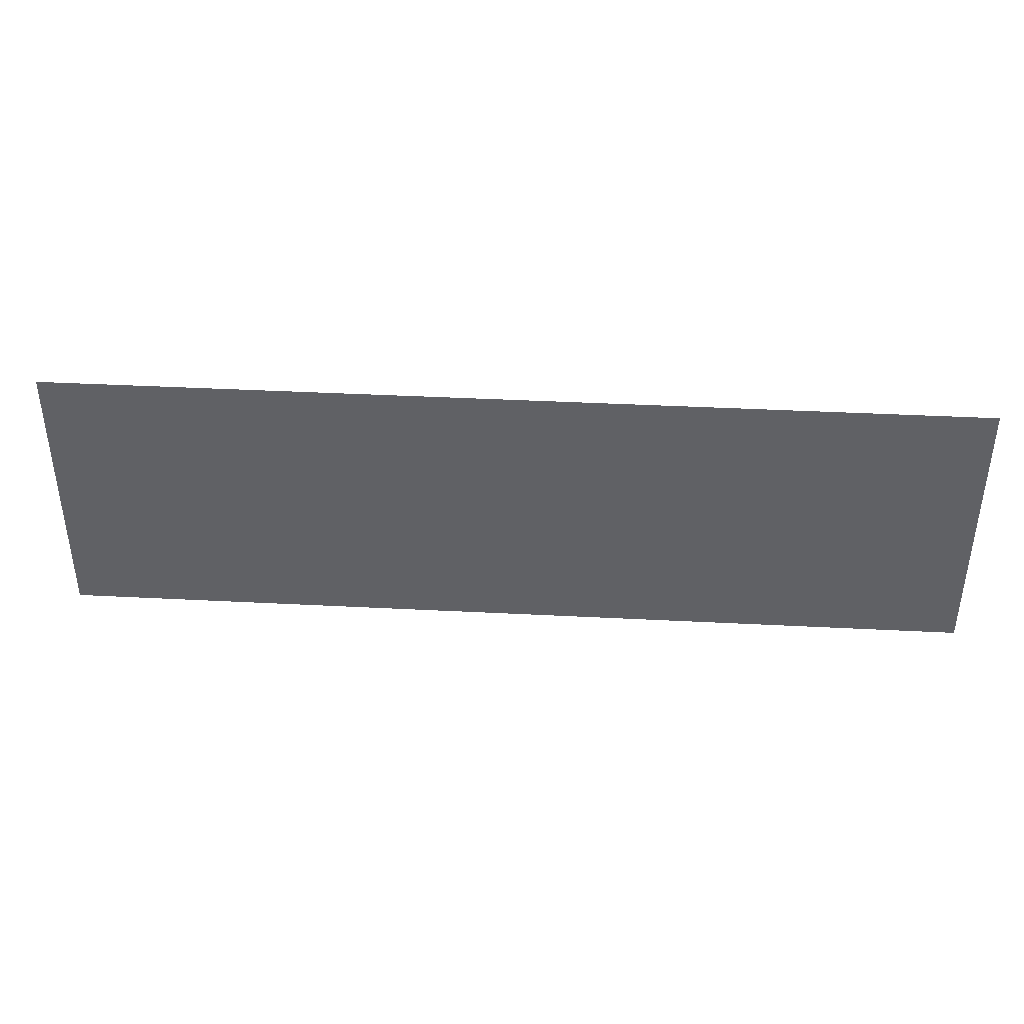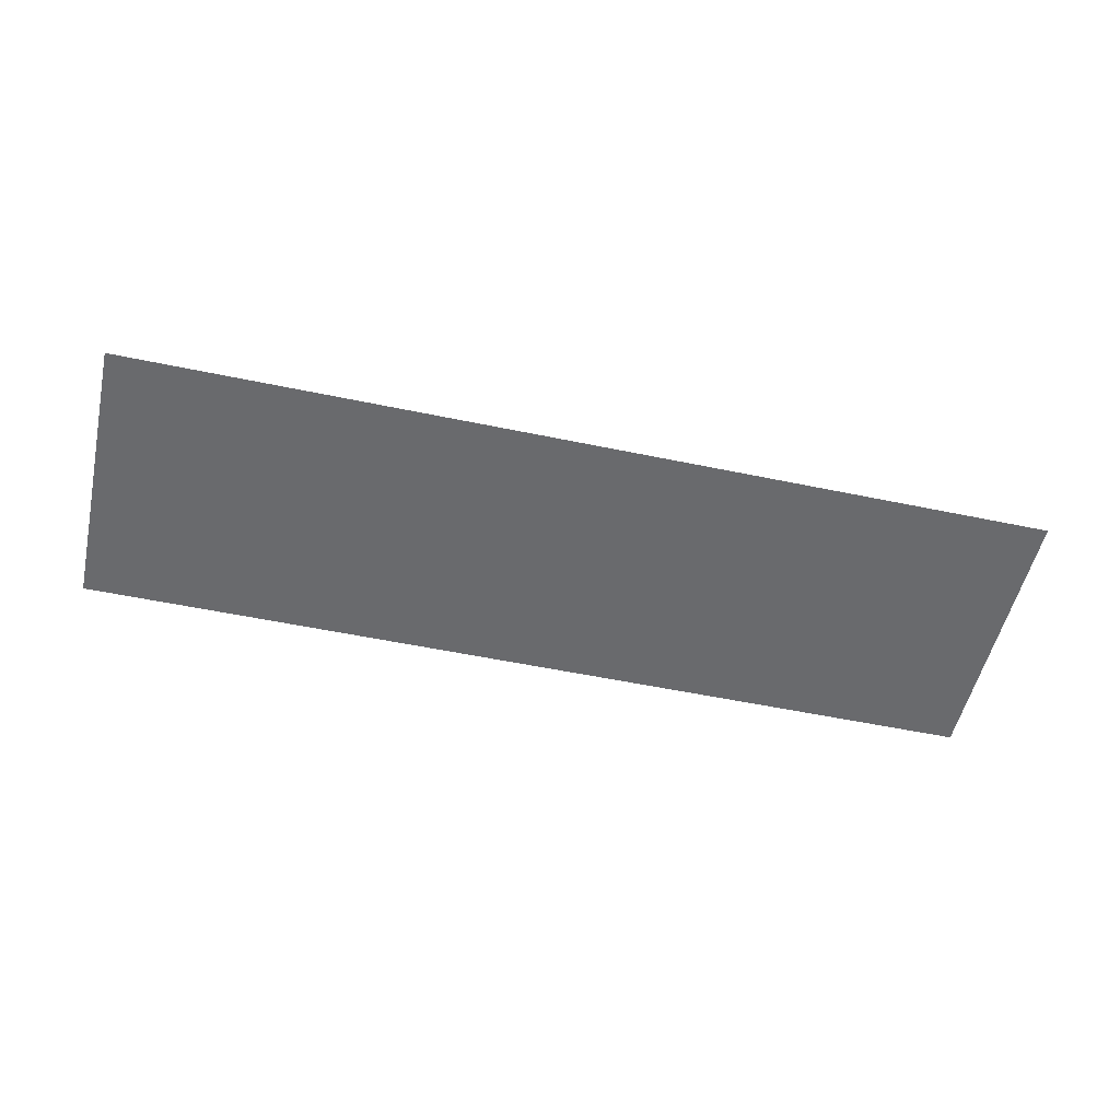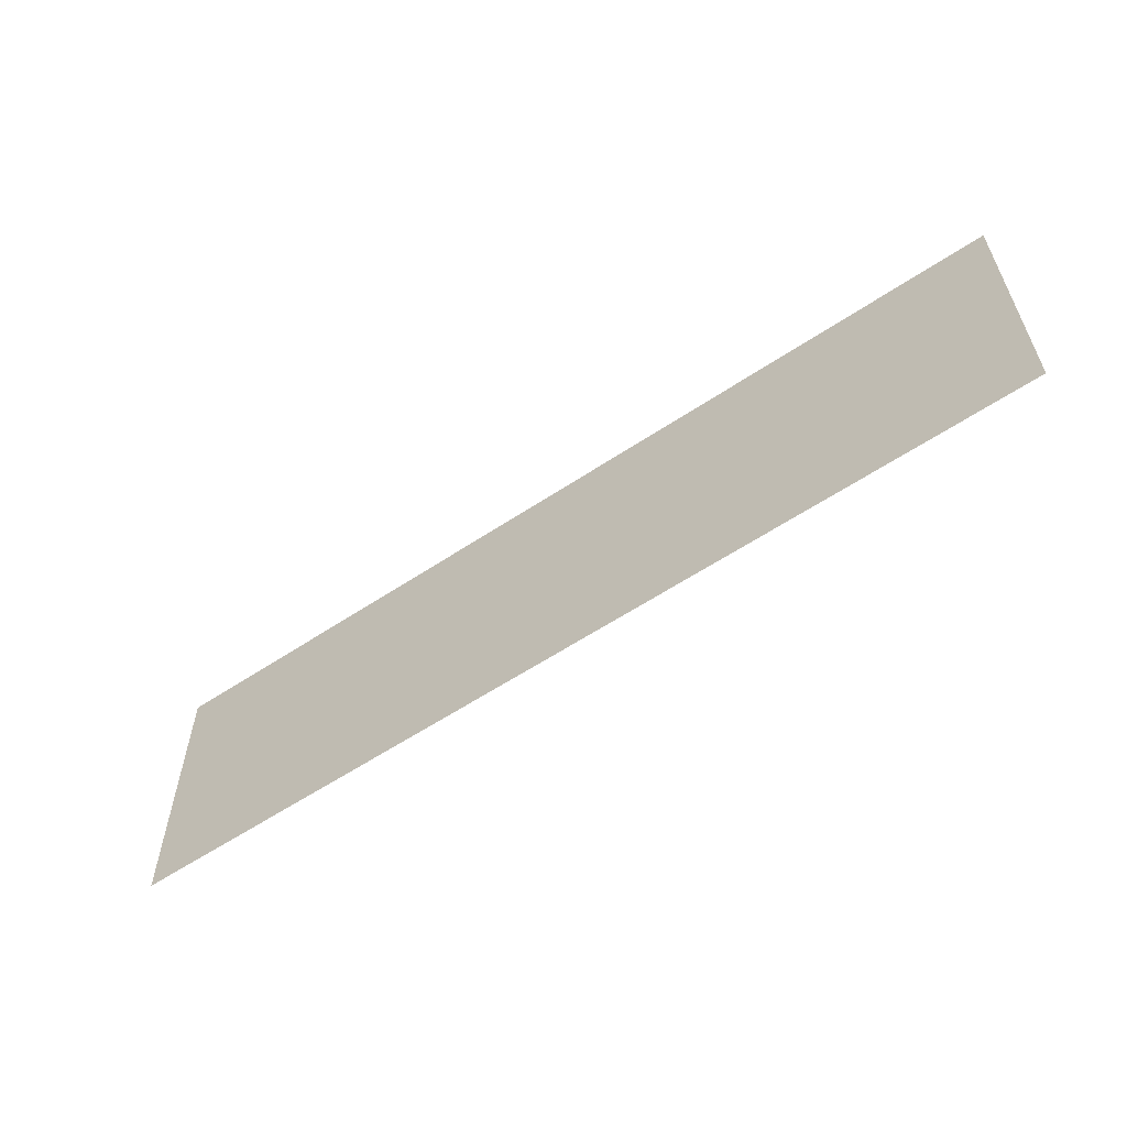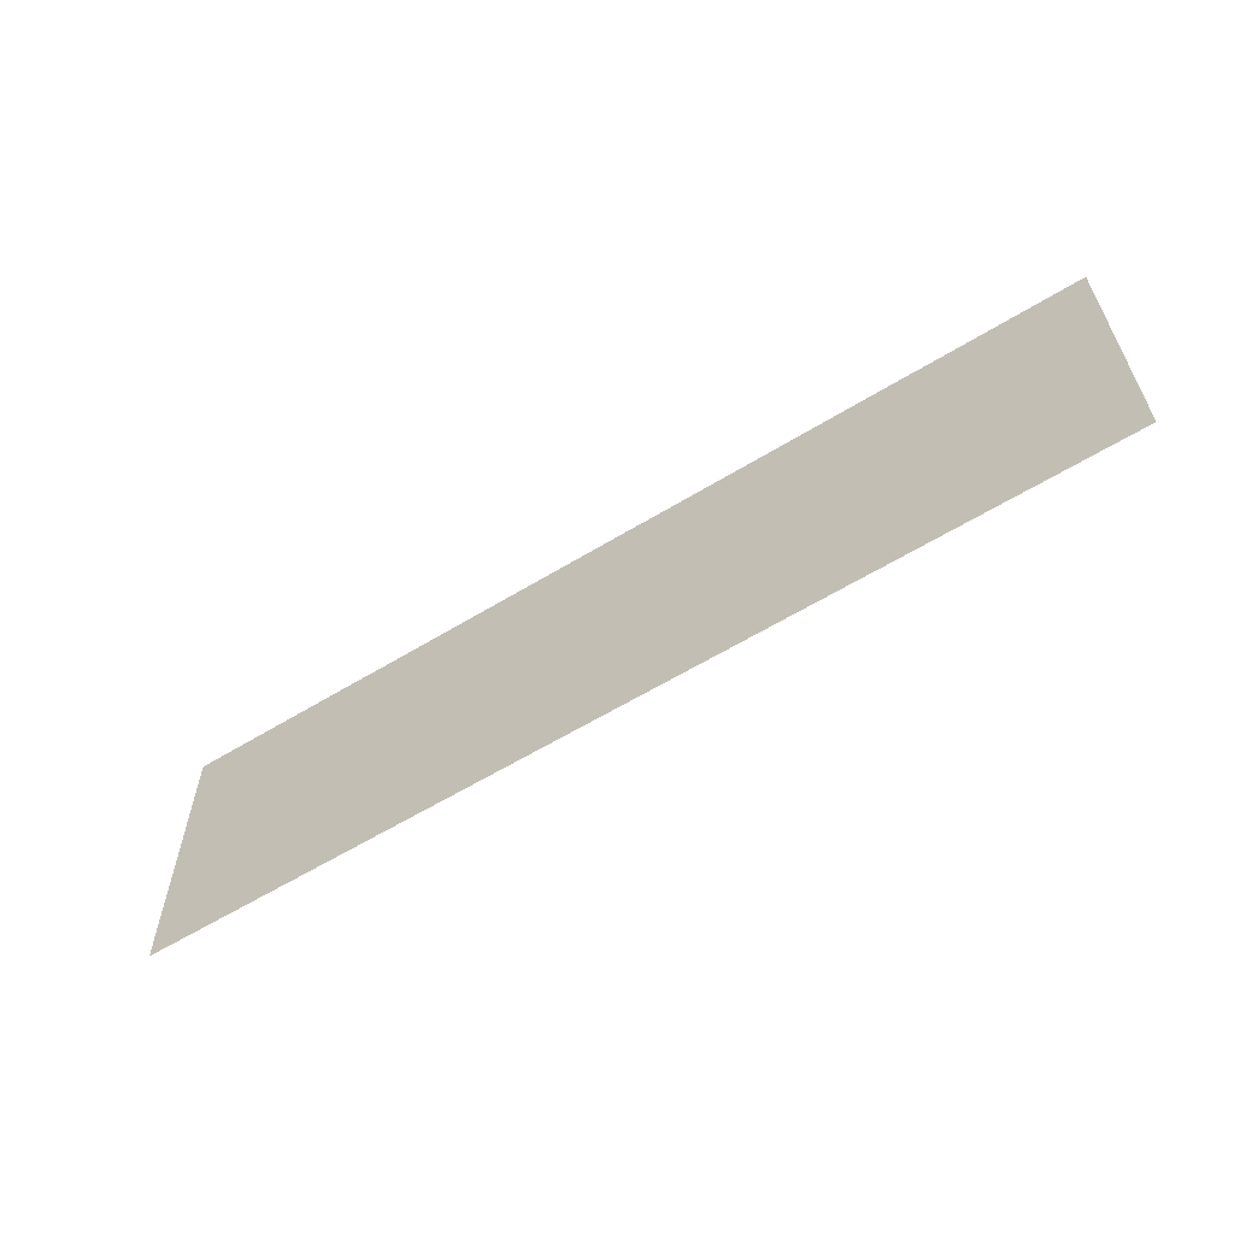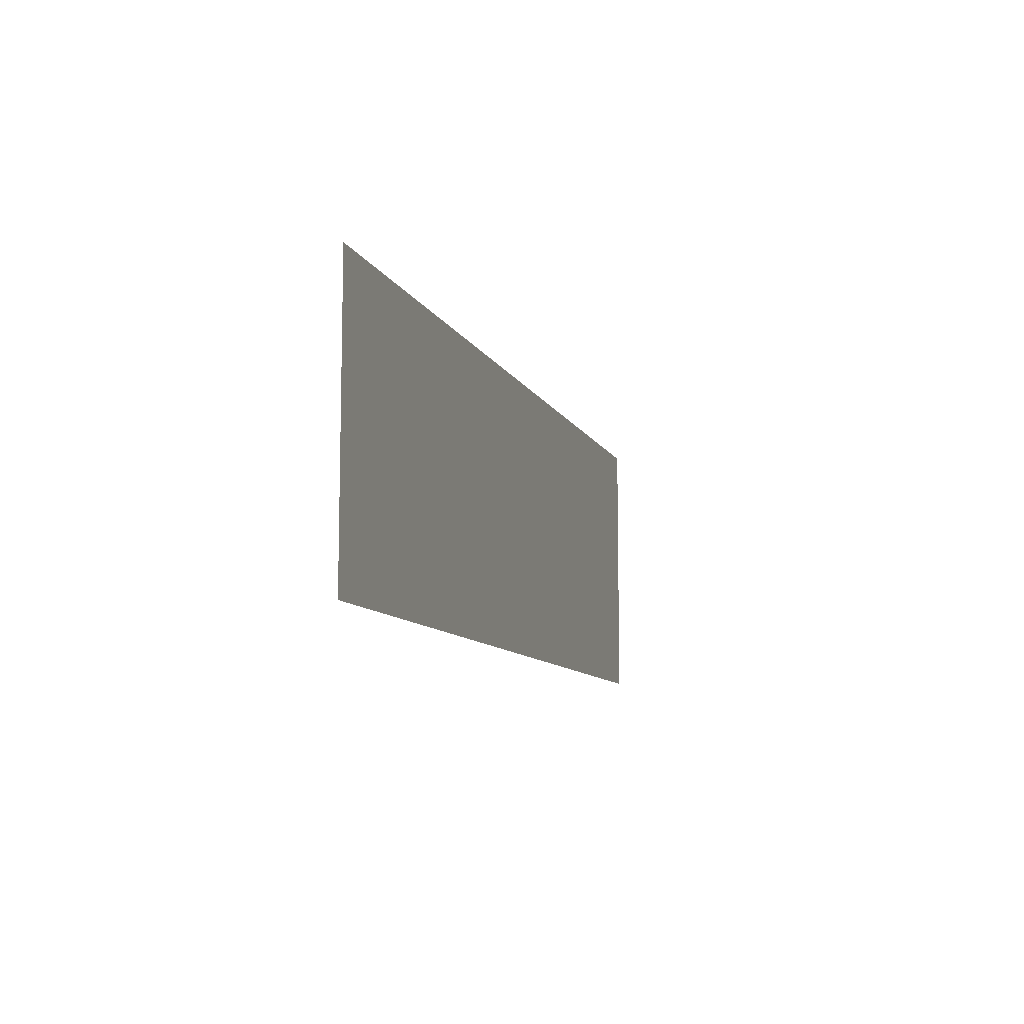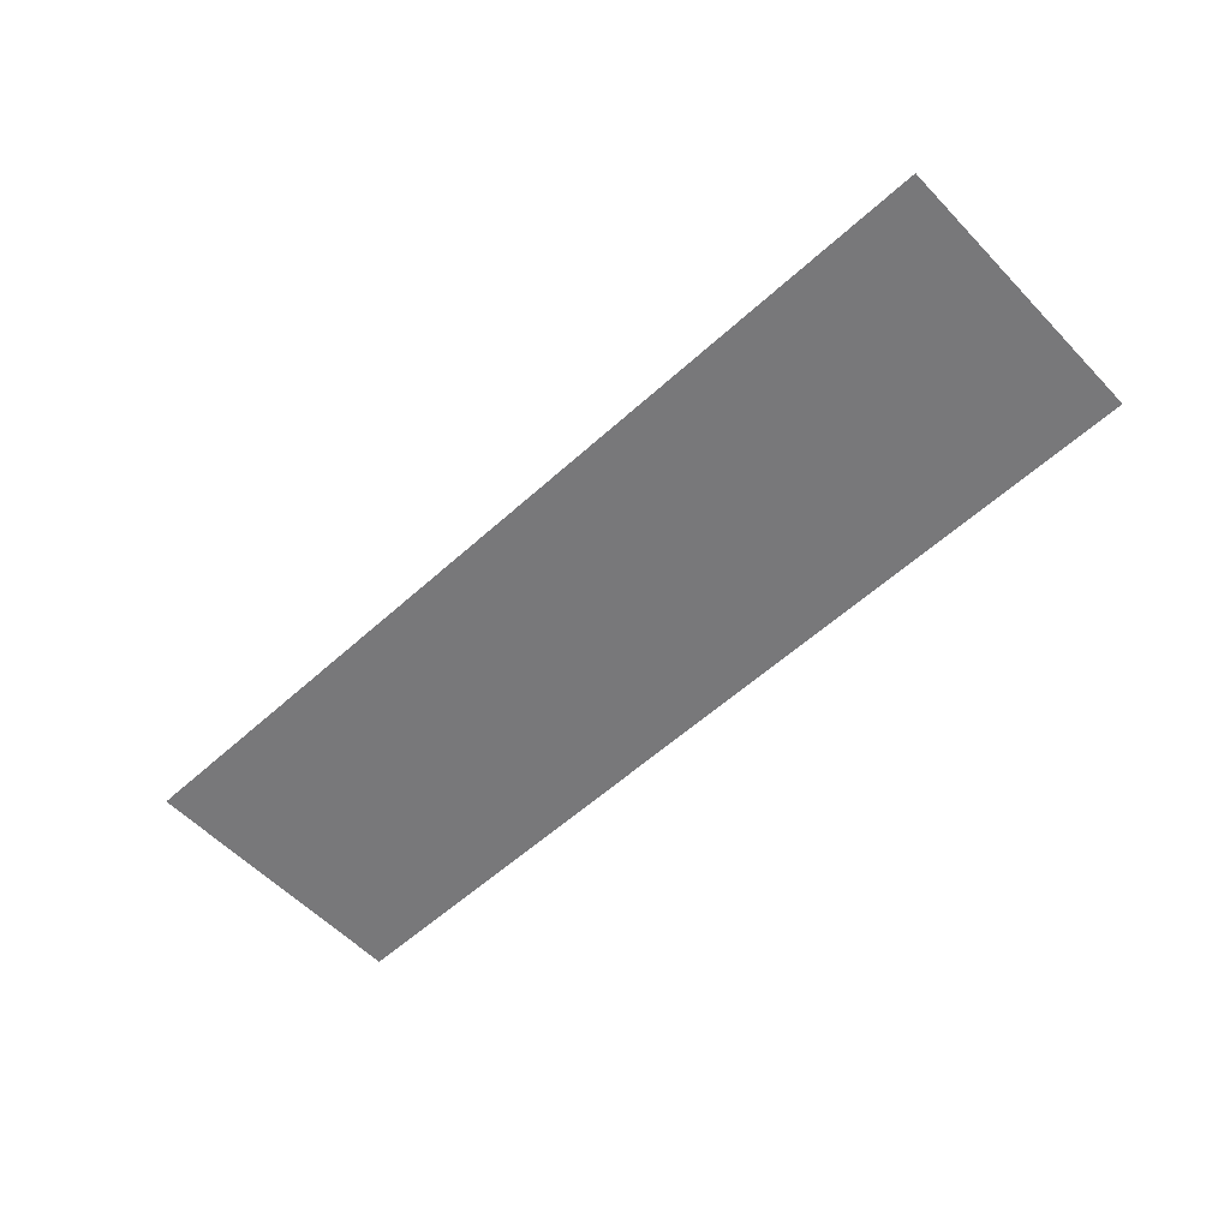
<metadata>
{"format":"obj","ext":"obj","renderer":"f3d","projection":"perspective","resolution":1024,"background":"white","views":[{"elev":40.4,"azim":3.6,"up":"+Y"},{"elev":-53.0,"azim":-12.7,"up":"+Z"},{"elev":-58.5,"azim":-145.4,"up":"+Y"},{"elev":-59.7,"azim":-147.8,"up":"+Y"},{"elev":-9.4,"azim":106.6,"up":"+Y"},{"elev":-57.5,"azim":43.2,"up":"+Z"}]}
</metadata>
<code>
o mesh18/mesh18-geometry#mesh18-geometry
v 0.1666 0.4165 -0.4027
v 0.7967 0.4165 -0.4027
v 0.1666 0.2243 -0.4027
v 0.7967 0.2243 -0.4027
f 1 2 3
f 3 2 1
f 1 3 2
f 2 3 1
f 4 3 2
f 2 3 4
f 4 2 3
f 3 2 4

</code>
